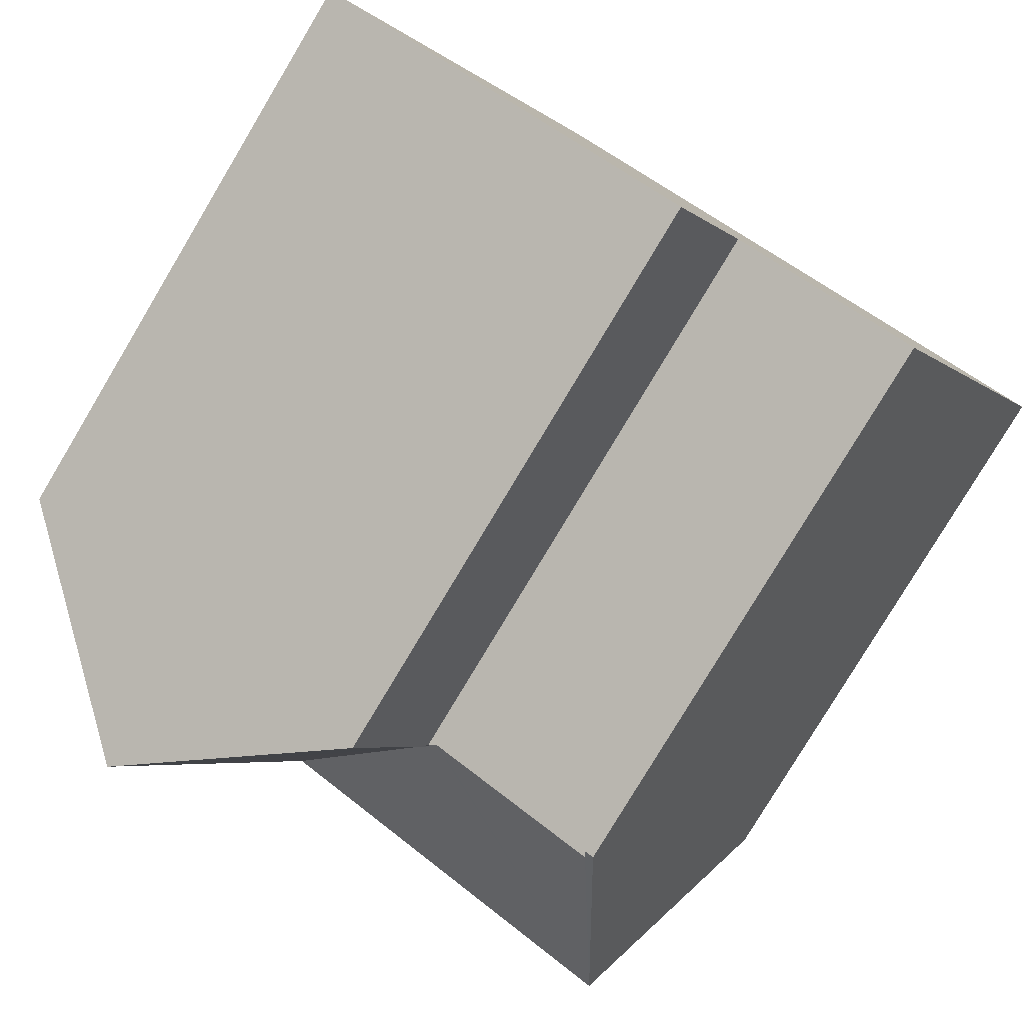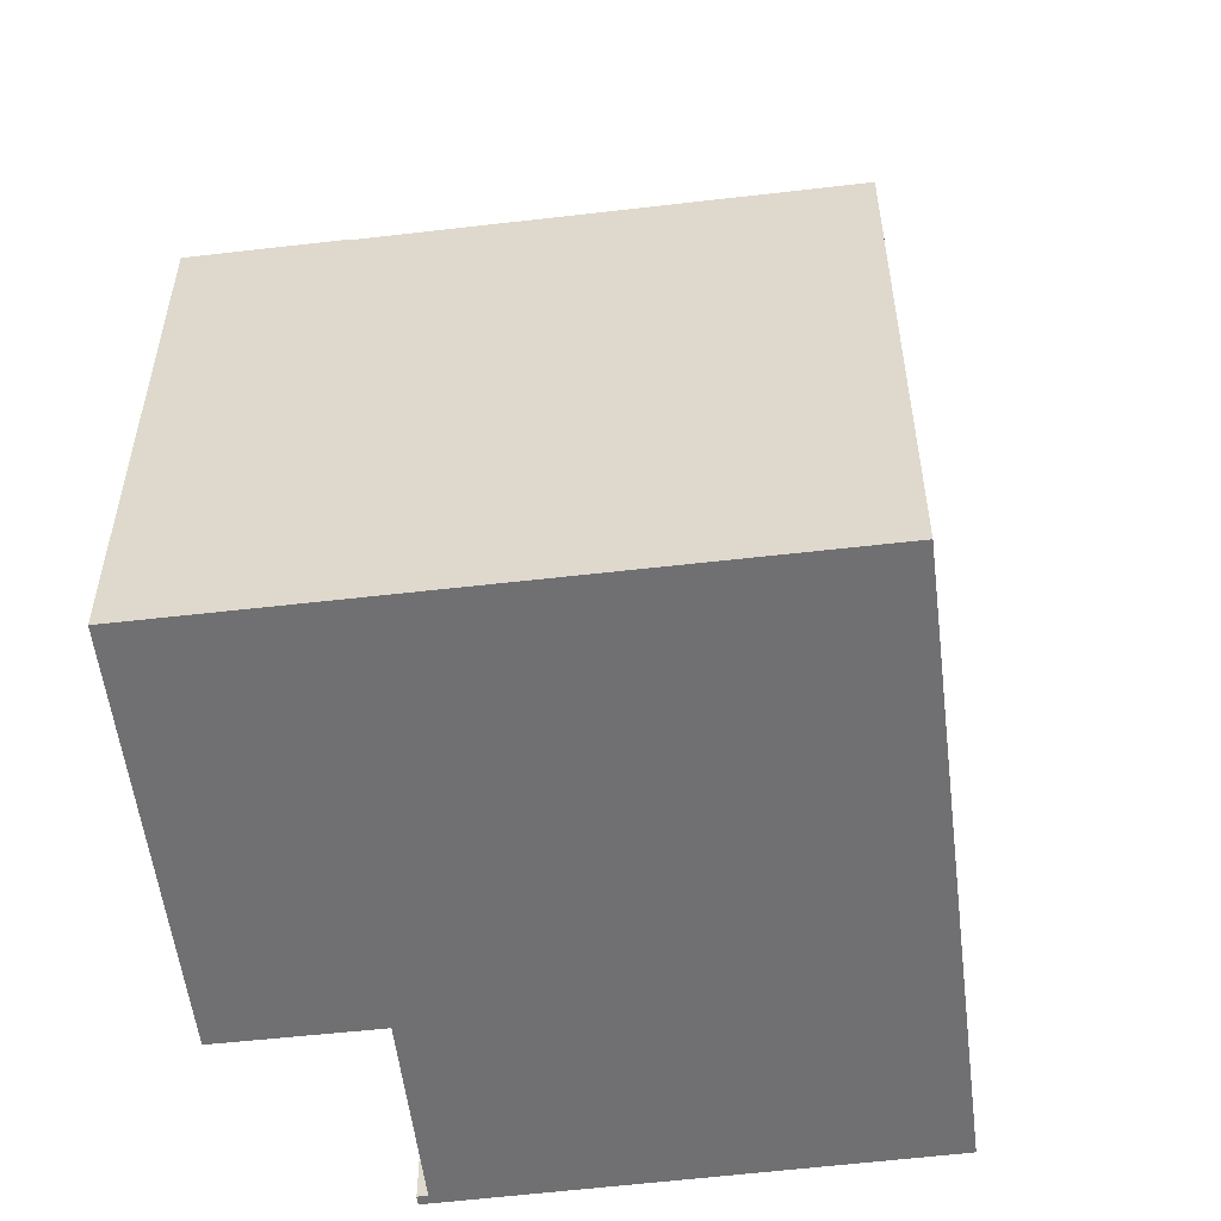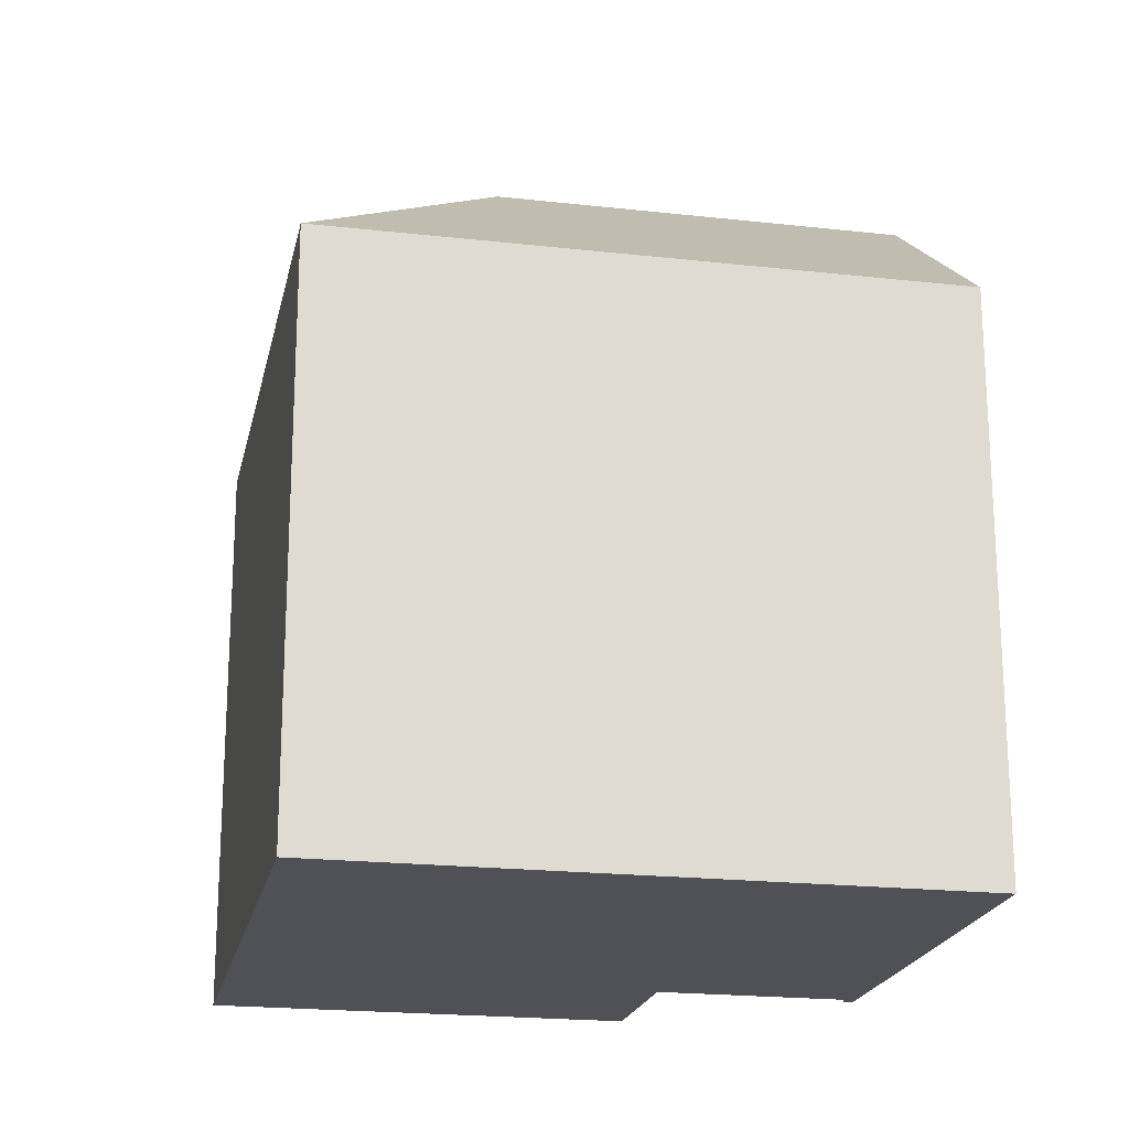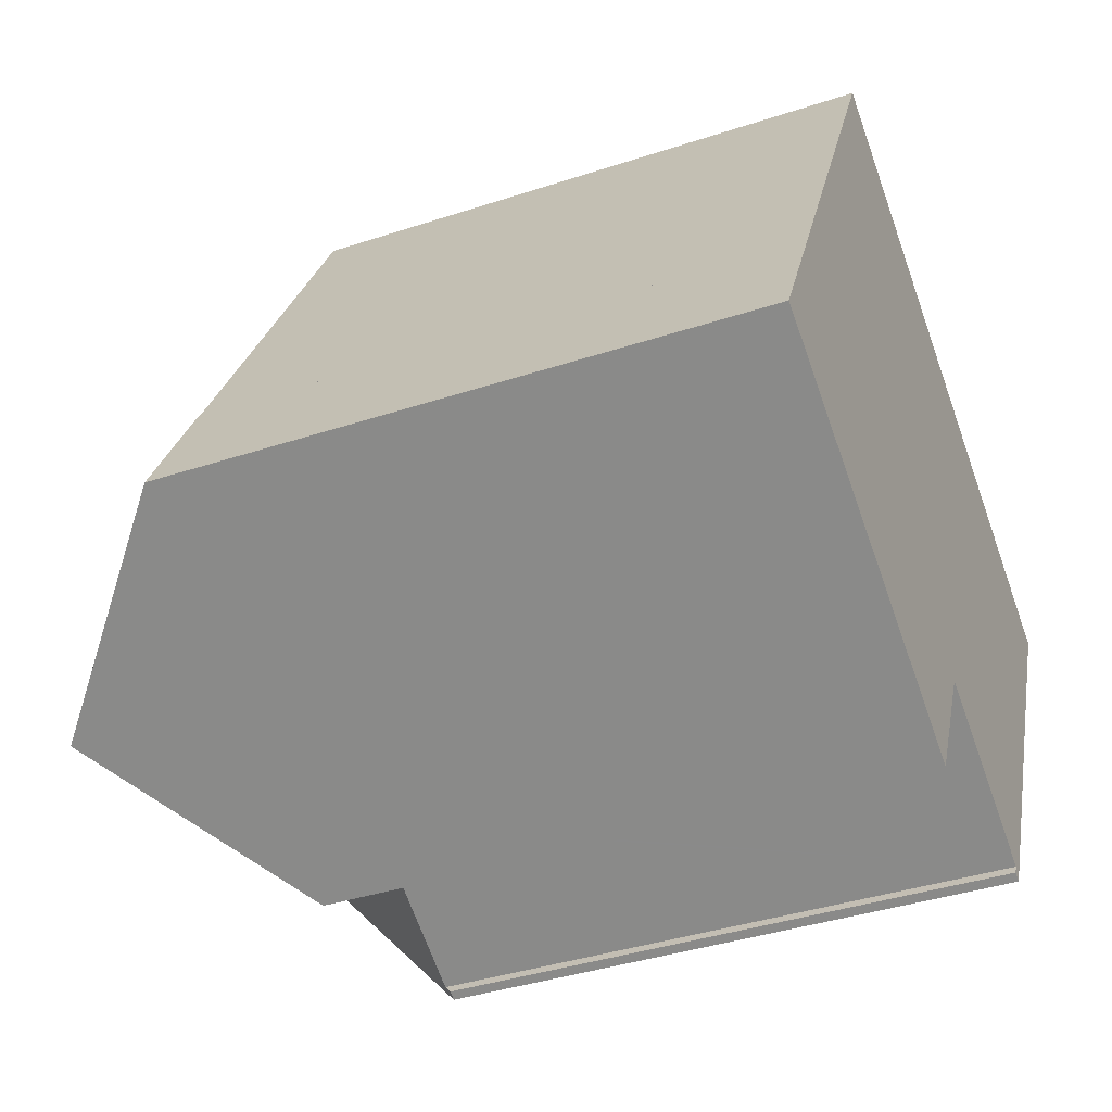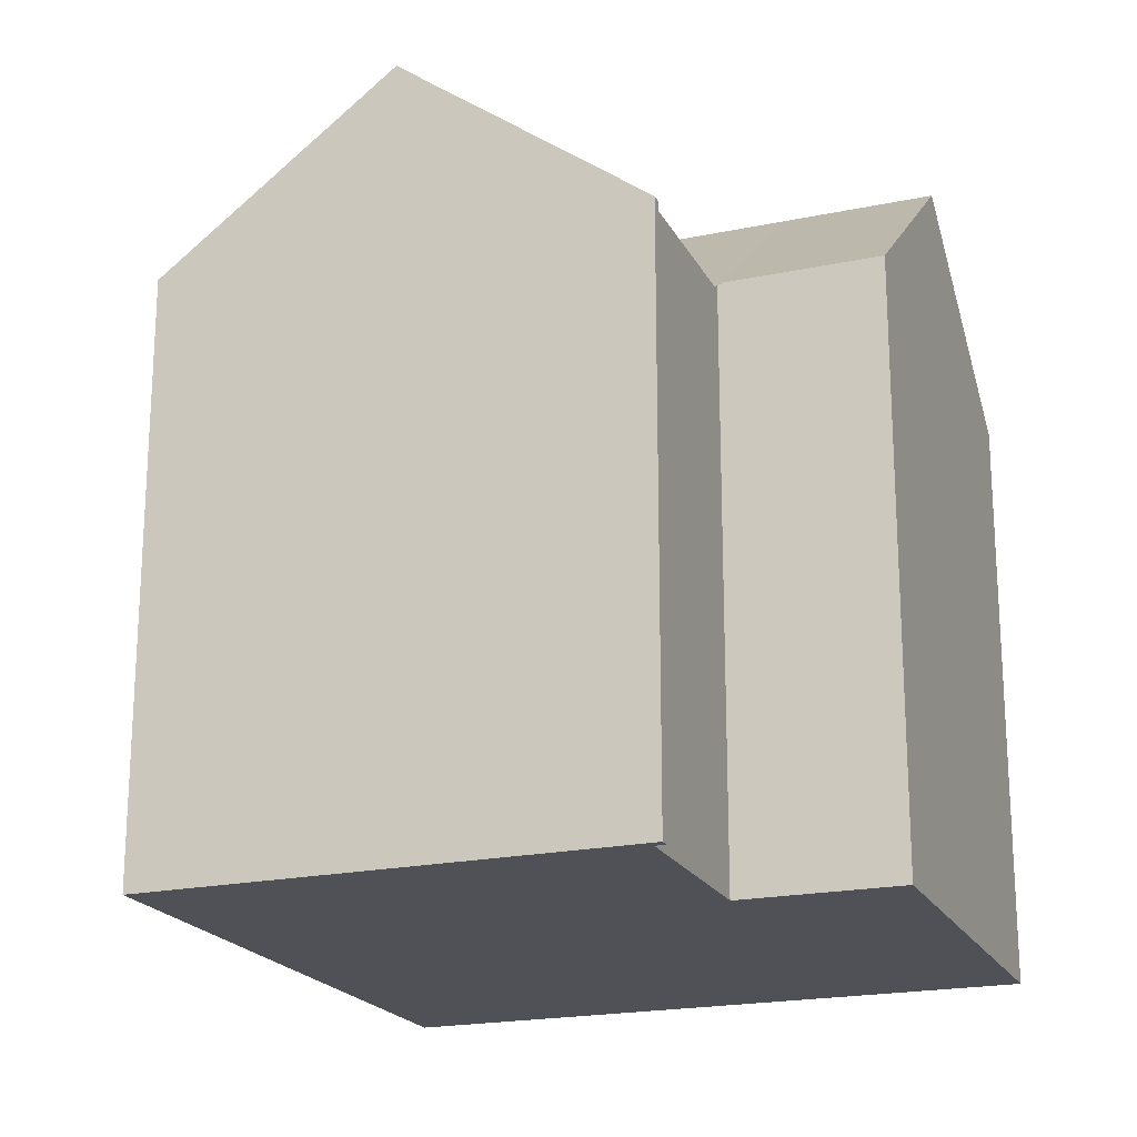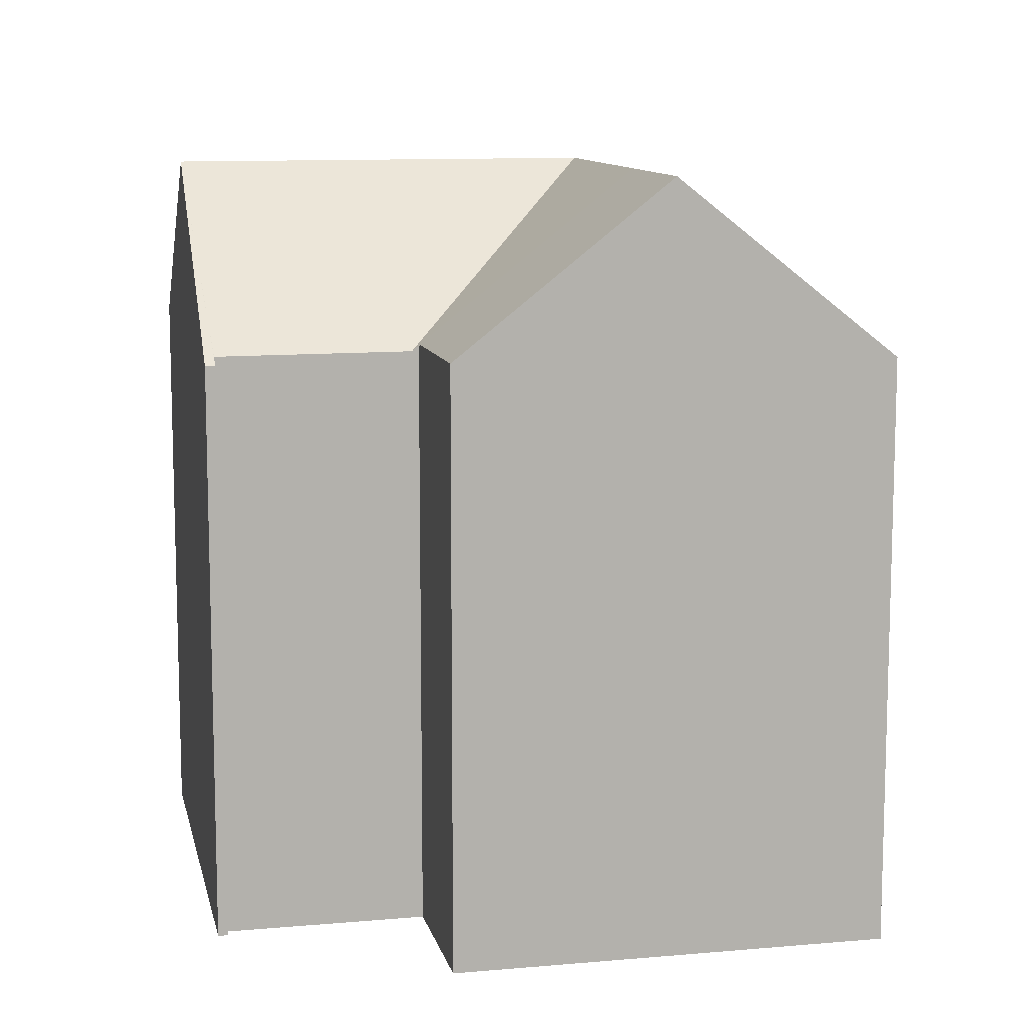
<metadata>
{"format":"obj","ext":"obj","renderer":"f3d","projection":"perspective","resolution":1024,"background":"white","views":[{"elev":-79.7,"azim":-30.9,"up":"+Z"},{"elev":-55.0,"azim":-55.1,"up":"+Y"},{"elev":-20.3,"azim":16.3,"up":"+Y"},{"elev":-39.1,"azim":-67.6,"up":"+Z"},{"elev":-20.3,"azim":138.8,"up":"+Y"},{"elev":10.7,"azim":-164.4,"up":"+Y"}]}
</metadata>
<code>
v  17.85 17.91 1.214
v  16.38 13.77 8.394
v  20.44 13.77 6.235
v  7.056 13.77 13.34
v  13.73 17.91 3.398
v  9.028 17.91 5.894
v  15.13 13.57 -4.039
v  14.93 13.57 -3.929
v  15.21 13.69 -3.896
v  15 13.69 -3.787
v  15.04 13.76 -3.71
v  11.09 13.77 -1.6
v  11.01 13.77 -1.557
v  10.86 13.89 -1.48
v  6.339 17.92 0.809
v  10.82 13.89 -1.567
v  1.724 13.77 3.258
v  1.724 -1.995e-16 3.258
v  7.056 -8.167e-16 13.34
v  15.04 2.272e-16 -3.71
v  14.93 2.406e-16 -3.929
v  15 2.319e-16 -3.787
v  20.44 -3.818e-16 6.235
v  16.38 -5.14e-16 8.394
v  15.13 2.473e-16 -4.039
v  17.85 -7.434e-17 1.214
v  15.21 2.386e-16 -3.896
v  10.86 9.062e-17 -1.48
v  10.82 9.595e-17 -1.567
v  11.01 9.534e-17 -1.557
v  11.09 9.797e-17 -1.6
v  6.339 -4.954e-17 0.809
v  9.071 13.94 -4.841
v  10.82 13.93 -1.567
v  4.609 17.92 -2.46
v  0 13.81 8.457e-16
v  1.724 13.81 3.258
v  9.071 2.964e-16 -4.841
v  0 0 0
v  4.609 1.506e-16 -2.46
g defaultobject
f 1 2 3
f 2 1 4
f 4 1 5
f 4 5 6
f 7 8 9
f 10 9 8
f 1 9 10
f 11 1 10
f 12 1 11
f 13 1 12
f 6 1 13
f 5 1 6
f 14 15 6
f 15 14 16
f 13 14 6
f 17 6 15
f 6 17 4
f 18 4 17
f 4 18 19
f 10 20 11
f 20 10 8
f 20 8 21
f 20 21 22
f 19 2 4
f 2 19 3
f 3 19 23
f 23 19 24
f 23 1 3
f 1 23 9
f 9 23 7
f 7 23 25
f 25 23 26
f 25 26 27
f 28 16 14
f 16 28 29
f 25 8 7
f 8 25 21
f 20 12 11
f 12 20 13
f 13 28 14
f 28 13 20
f 28 20 30
f 30 20 31
f 16 17 15
f 17 16 18
f 18 16 32
f 32 16 29
f 29 28 32
f 23 24 20
f 31 20 24
f 30 31 24
f 19 30 24
f 28 30 19
f 32 28 19
f 18 32 19
f 25 27 21
f 26 21 27
f 23 21 26
f 22 21 23
f 20 22 23
f 33 15 34
f 15 33 35
f 36 15 35
f 15 36 37
f 37 34 15
f 34 37 18
f 34 18 29
f 29 18 32
f 34 38 33
f 38 34 29
f 33 36 35
f 36 33 38
f 36 38 39
f 39 38 40
f 39 37 36
f 37 39 18
f 32 38 29
f 38 32 40
f 40 32 18
f 40 18 39

</code>
